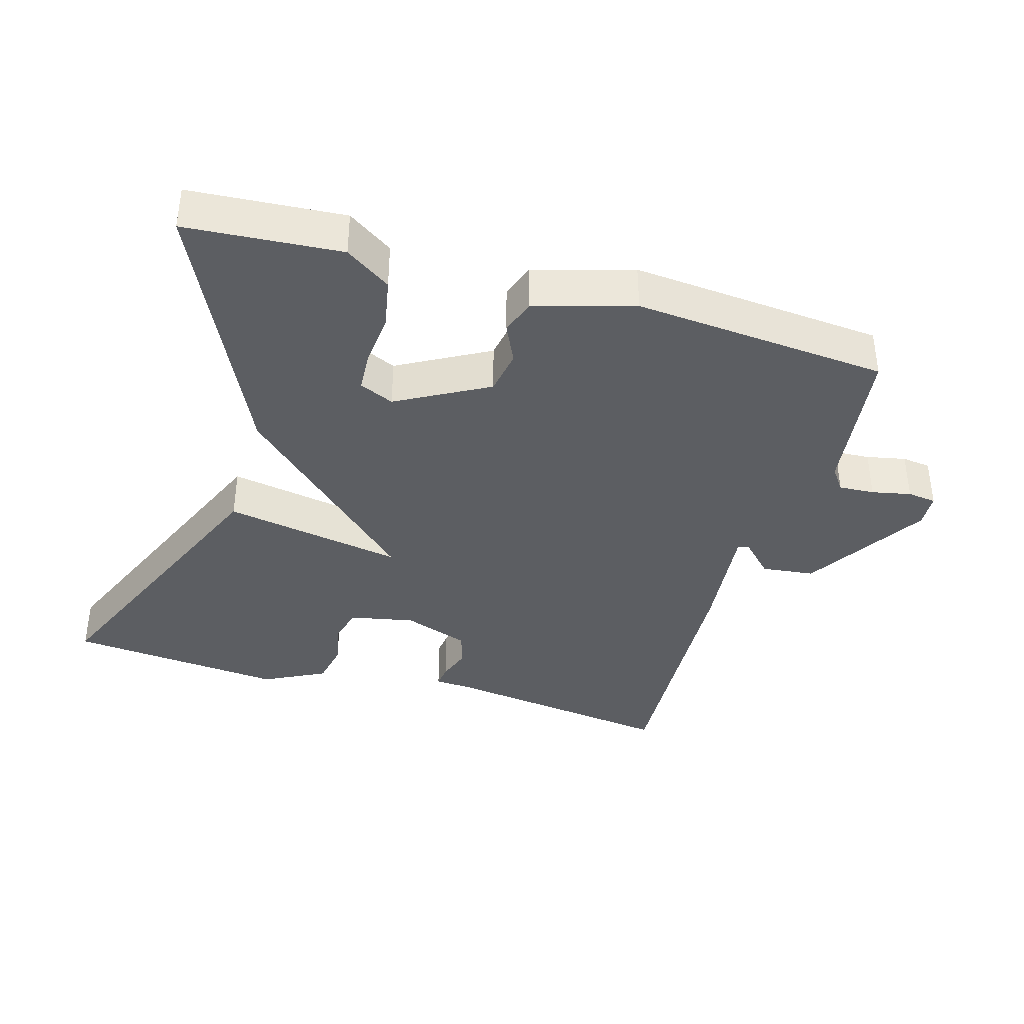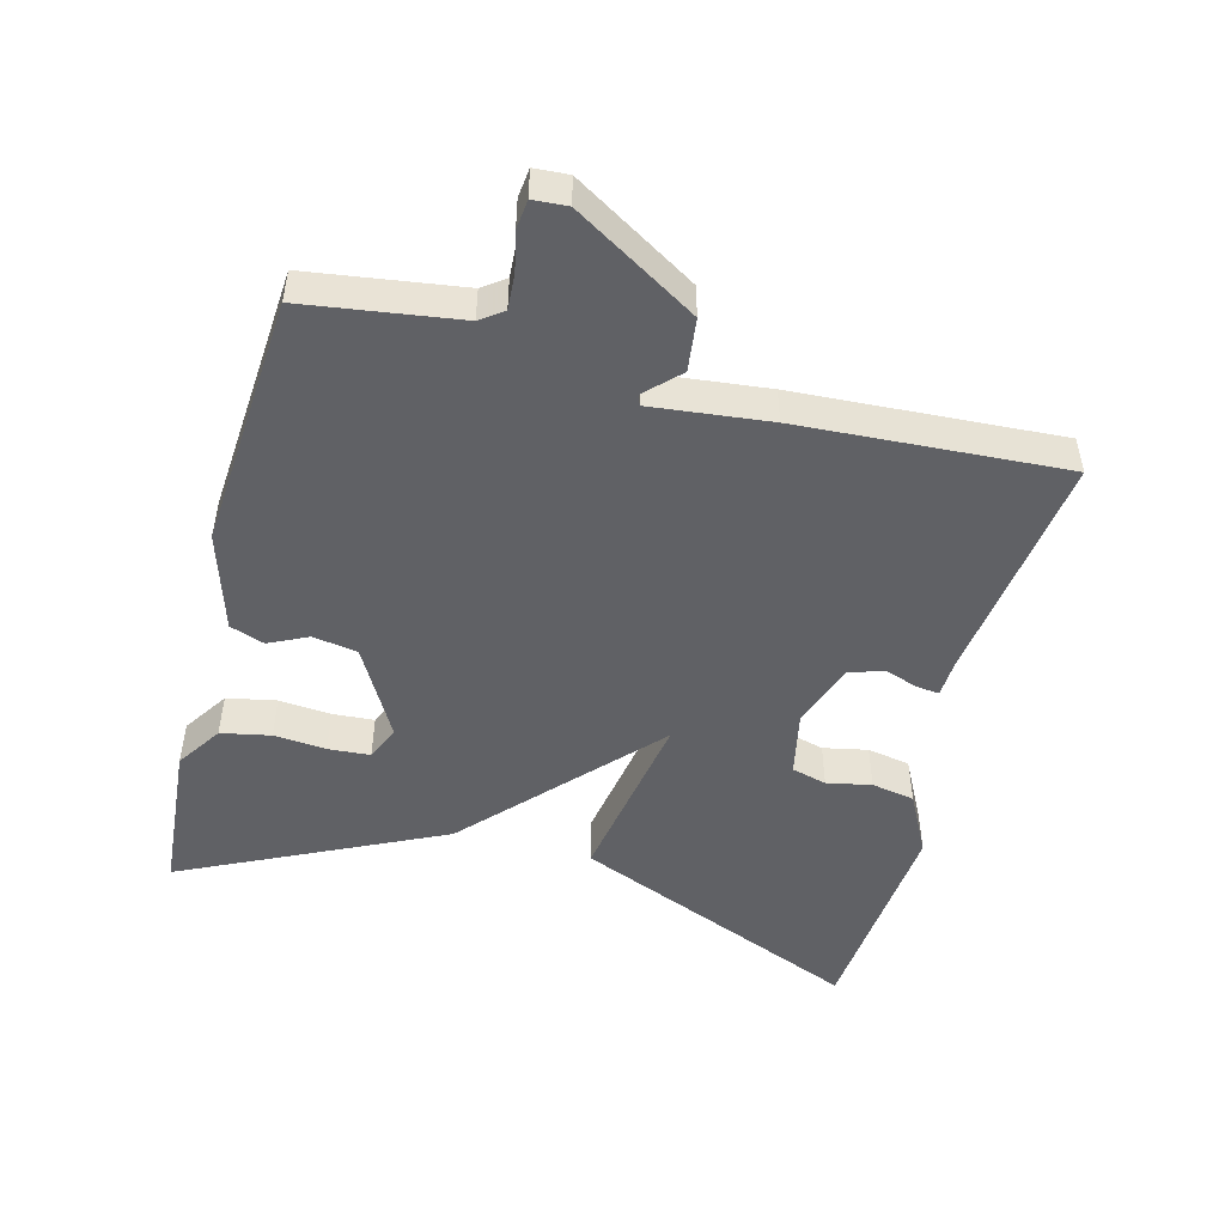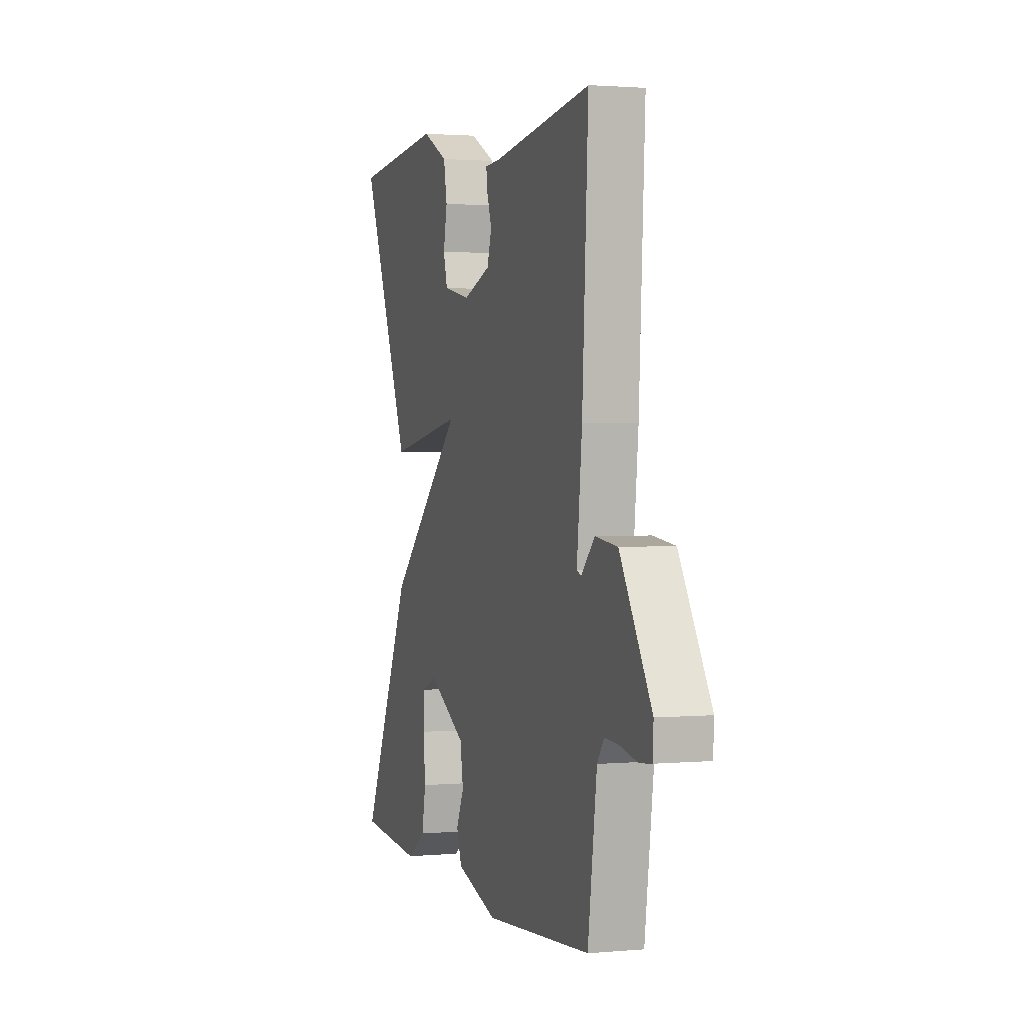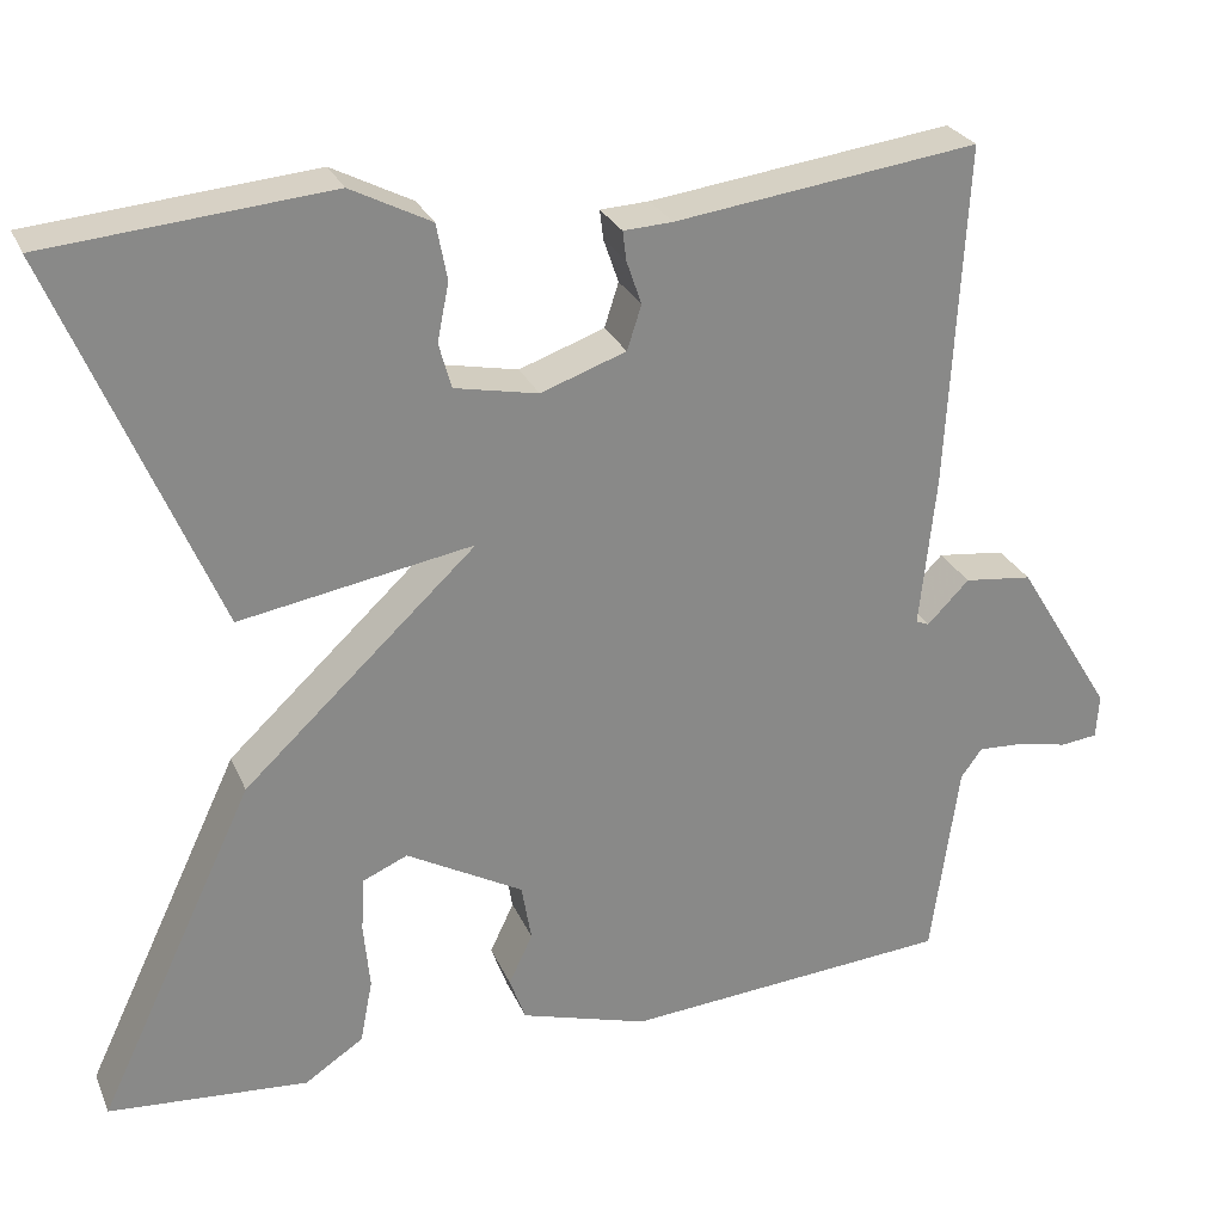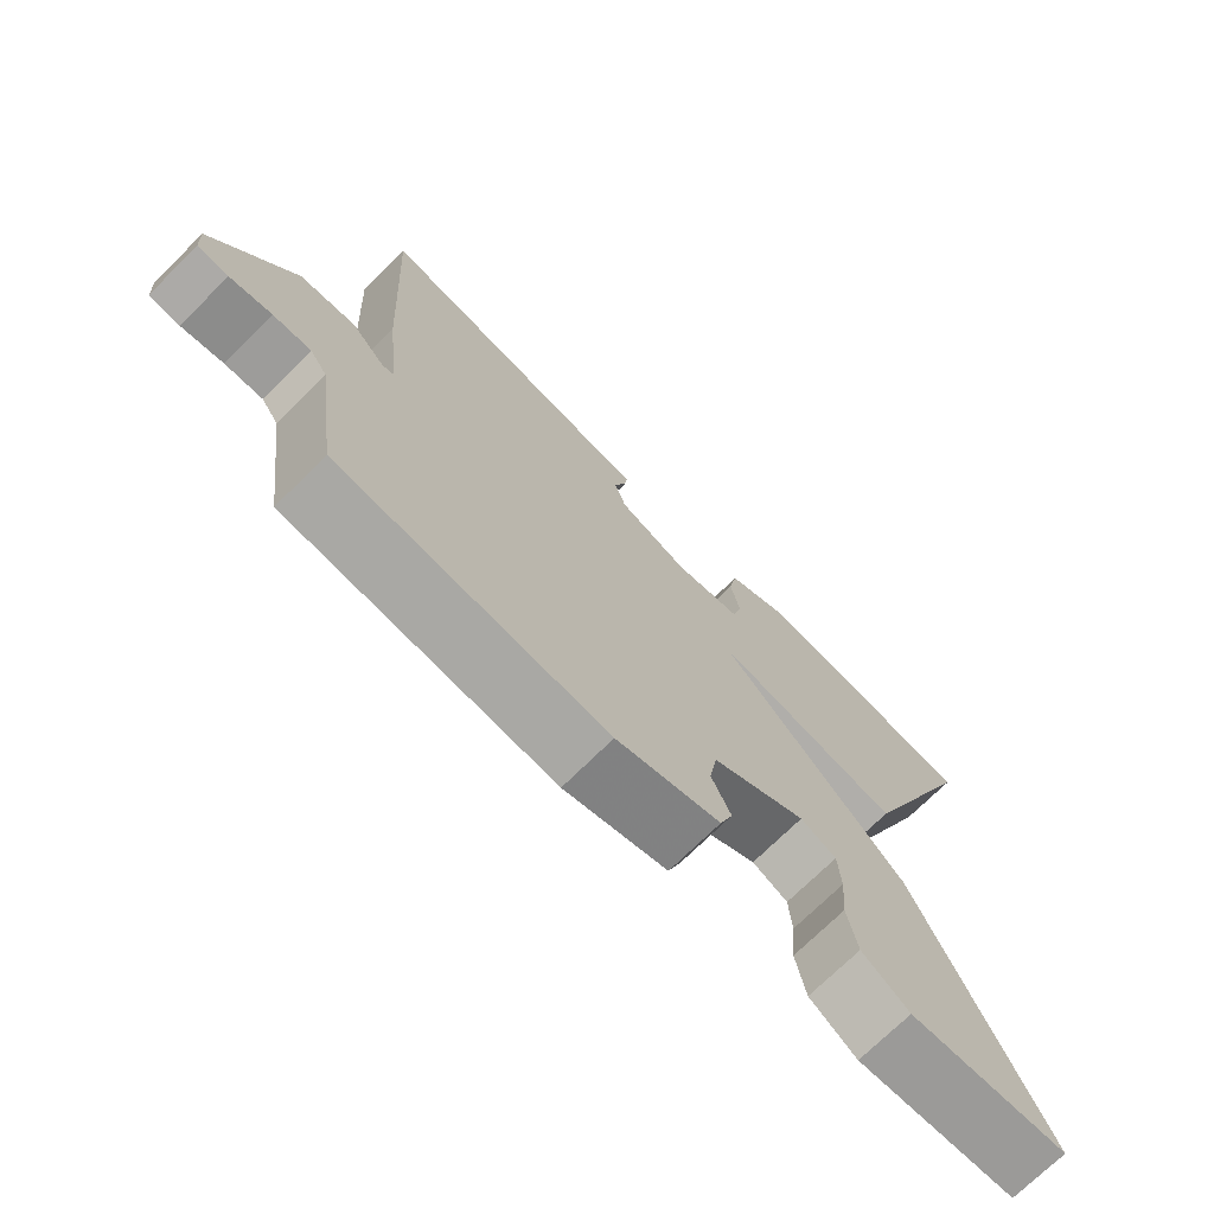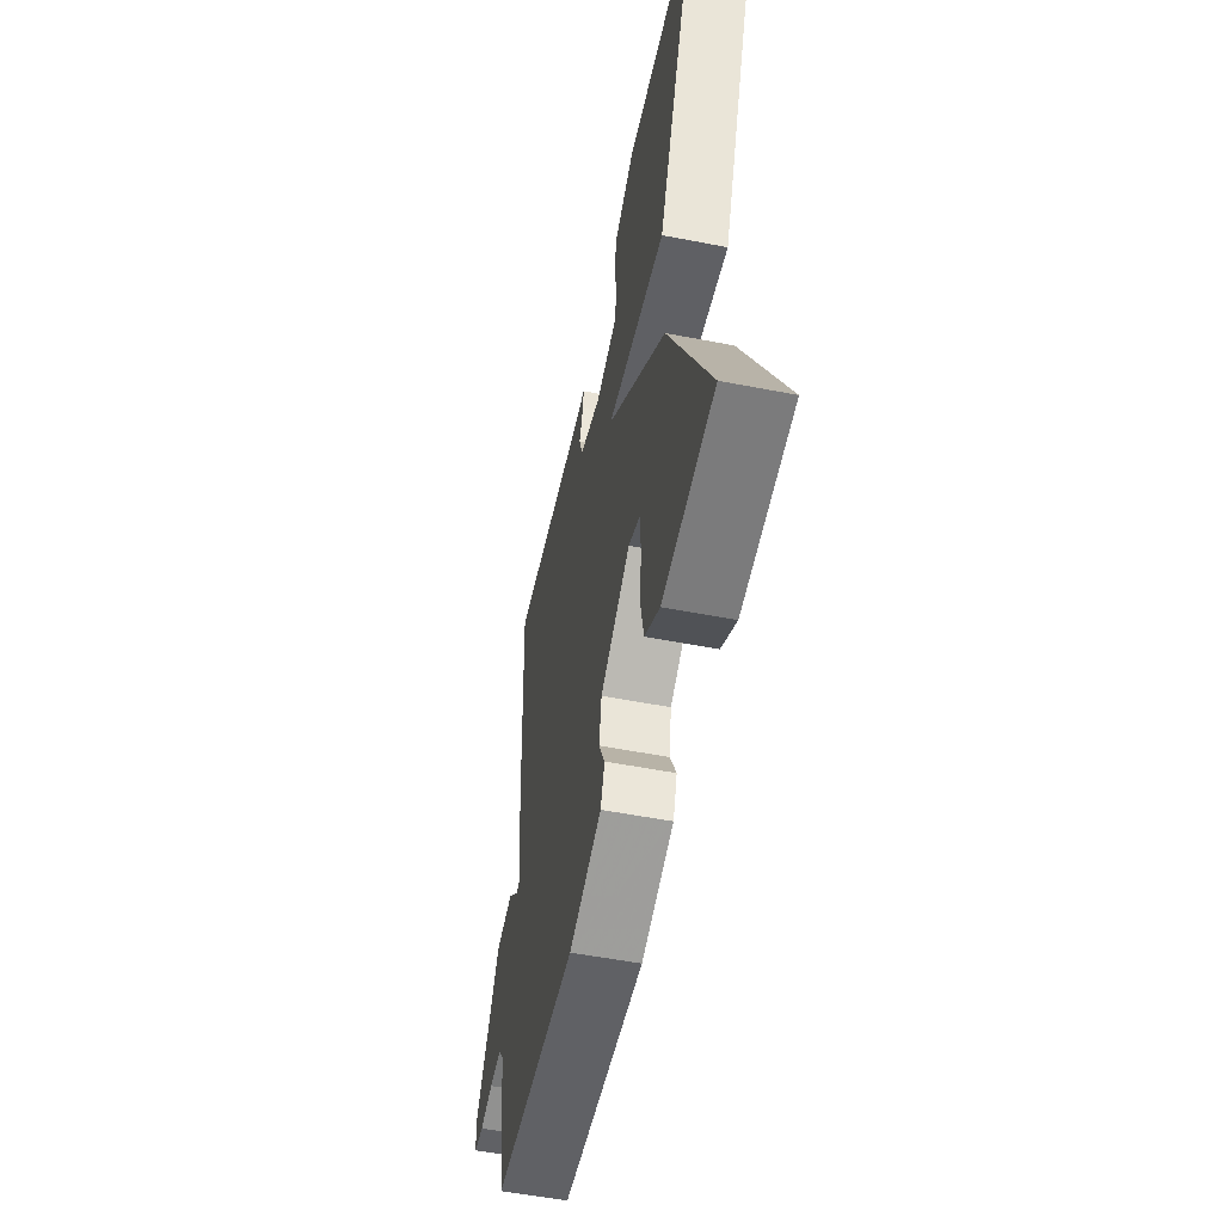
<metadata>
{"format":"obj","ext":"obj","renderer":"f3d","projection":"perspective","resolution":1024,"background":"white","views":[{"elev":-38.1,"azim":163.6,"up":"+Y"},{"elev":-49.3,"azim":-104.4,"up":"+Y"},{"elev":1.7,"azim":-107.8,"up":"+Z"},{"elev":26.9,"azim":160.2,"up":"+Z"},{"elev":-72.2,"azim":-45.2,"up":"+Z"},{"elev":-54.1,"azim":78.3,"up":"+Z"}]}
</metadata>
<code>
v -0.5 0.07 0.5
v -0.159 0.07 0.454
v -0.104 0.07 0.451
v -0.108 0.07 0.418
v -0.125 0.07 0.369
v -0.109 0.07 0.319
v -0.013 0.07 0.285
v 0.081 0.07 0.304
v 0.095 0.07 0.355
v 0.082 0.07 0.42
v 0.094 0.07 0.483
v 0.184 0.07 0.529
v 0.5 0.07 0.5
v 0.322 0.07 0.077
v 0.06 0.07 0.123
v 0.322 0.07 -0.123
v 0.5 0.07 -0.5
v 0.275 0.07 -0.517
v 0.209 0.07 -0.473
v 0.195 0.07 -0.401
v 0.202 0.07 -0.325
v 0.198 0.07 -0.264
v 0.148 0.07 -0.242
v 0.016 0.07 -0.315
v 0.005 0.07 -0.38
v 0.032 0.07 -0.437
v 0.014 0.07 -0.487
v -0.13 0.07 -0.53
v -0.5 0.07 -0.5
v -0.531 0.07 -0.276
v -0.555 0.07 -0.243
v -0.607 0.07 -0.246
v -0.664 0.07 -0.258
v -0.706 0.07 -0.253
v -0.709 0.07 -0.203
v -0.6 0.07 -0.025
v -0.523 0.07 -0.016
v -0.476 0.07 -0.064
v -0.461 0.07 -0.058
v -0.479 0.07 0.114
v -0.5 0 0.5
v -0.159 0 0.454
v -0.104 0 0.451
v -0.108 0 0.418
v -0.125 0 0.369
v -0.109 0 0.319
v -0.013 0 0.285
v 0.081 0 0.304
v 0.095 0 0.355
v 0.082 0 0.42
v 0.094 0 0.483
v 0.184 0 0.529
v 0.5 0 0.5
v 0.322 0 0.077
v 0.06 0 0.123
v 0.322 0 -0.123
v 0.5 0 -0.5
v 0.275 0 -0.517
v 0.209 0 -0.473
v 0.195 0 -0.401
v 0.202 0 -0.325
v 0.198 0 -0.264
v 0.148 0 -0.242
v 0.016 0 -0.315
v 0.005 0 -0.38
v 0.032 0 -0.437
v 0.014 0 -0.487
v -0.13 0 -0.53
v -0.5 0 -0.5
v -0.531 0 -0.276
v -0.555 0 -0.243
v -0.607 0 -0.246
v -0.664 0 -0.258
v -0.706 0 -0.253
v -0.709 0 -0.203
v -0.6 0 -0.025
v -0.523 0 -0.016
v -0.476 0 -0.064
v -0.461 0 -0.058
v -0.479 0 0.114
f 39 40 1 2
f 36 37 38
f 35 36 38
f 34 35 38
f 33 34 38
f 32 33 38
f 31 32 38 39
f 3 4 5
f 2 3 5
f 39 2 5
f 31 39 5
f 30 31 5
f 28 29 30
f 27 28 30
f 26 27 30
f 25 26 30
f 30 5 6
f 25 30 6
f 24 25 6
f 19 20 21
f 18 19 21
f 17 18 21
f 16 17 21
f 16 21 22
f 15 16 22 23
f 12 13 14
f 11 12 14
f 10 11 14
f 9 10 14
f 8 9 14 15
f 7 8 15
f 15 23 24
f 7 15 24
f 6 7 24
f 42 41 80 79
f 78 77 76
f 78 76 75
f 78 75 74
f 78 74 73
f 78 73 72
f 79 78 72 71
f 45 44 43
f 45 43 42
f 45 42 79
f 45 79 71
f 45 71 70
f 70 69 68
f 70 68 67
f 70 67 66
f 70 66 65
f 46 45 70
f 46 70 65
f 46 65 64
f 61 60 59
f 61 59 58
f 61 58 57
f 61 57 56
f 62 61 56
f 63 62 56 55
f 54 53 52
f 54 52 51
f 54 51 50
f 54 50 49
f 55 54 49 48
f 55 48 47
f 64 63 55
f 64 55 47
f 64 47 46
f 1 41 42 2
f 2 42 43 3
f 3 43 44 4
f 4 44 45 5
f 5 45 46 6
f 6 46 47 7
f 7 47 48 8
f 8 48 49 9
f 9 49 50 10
f 10 50 51 11
f 11 51 52 12
f 12 52 53 13
f 13 53 54 14
f 14 54 55 15
f 15 55 56 16
f 16 56 57 17
f 17 57 58 18
f 18 58 59 19
f 19 59 60 20
f 20 60 61 21
f 21 61 62 22
f 22 62 63 23
f 23 63 64 24
f 24 64 65 25
f 25 65 66 26
f 26 66 67 27
f 27 67 68 28
f 28 68 69 29
f 29 69 70 30
f 30 70 71 31
f 31 71 72 32
f 32 72 73 33
f 33 73 74 34
f 34 74 75 35
f 35 75 76 36
f 36 76 77 37
f 37 77 78 38
f 38 78 79 39
f 39 79 80 40
f 40 80 41 1

</code>
